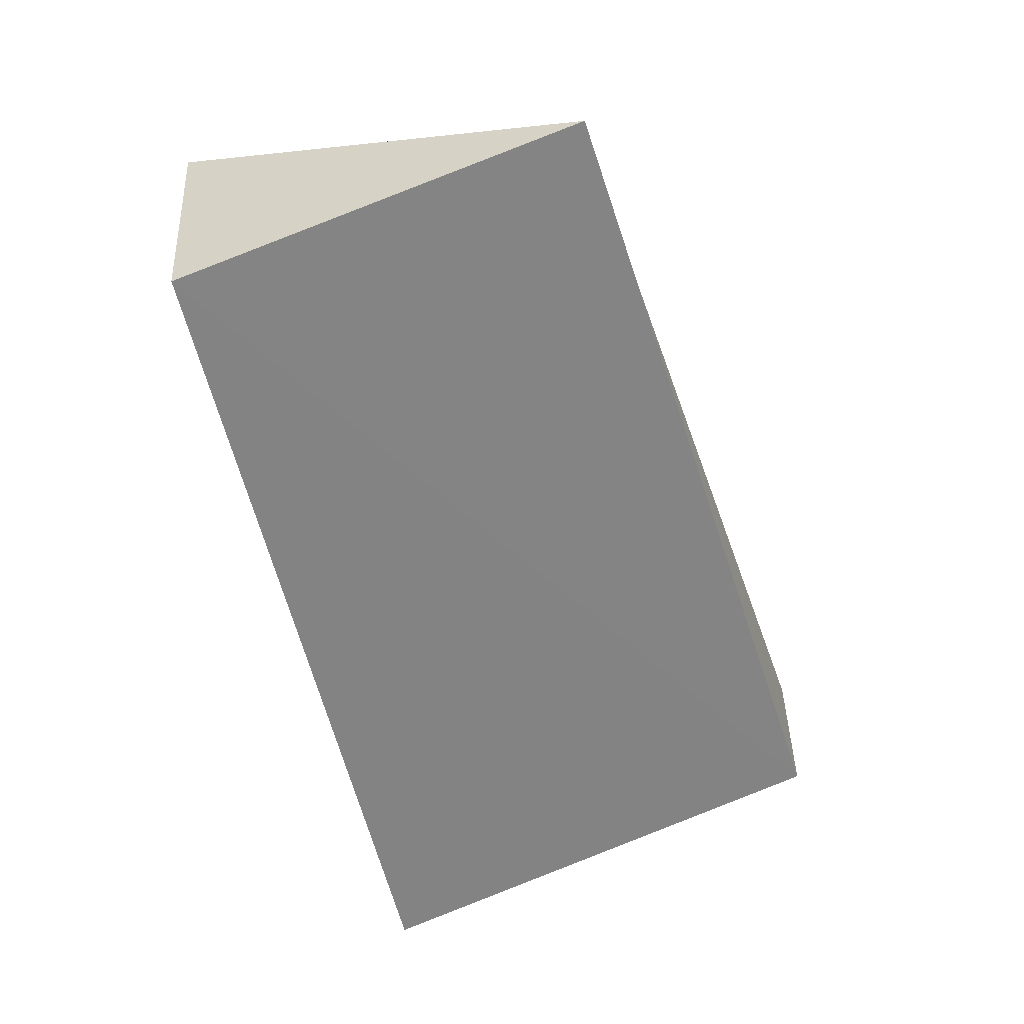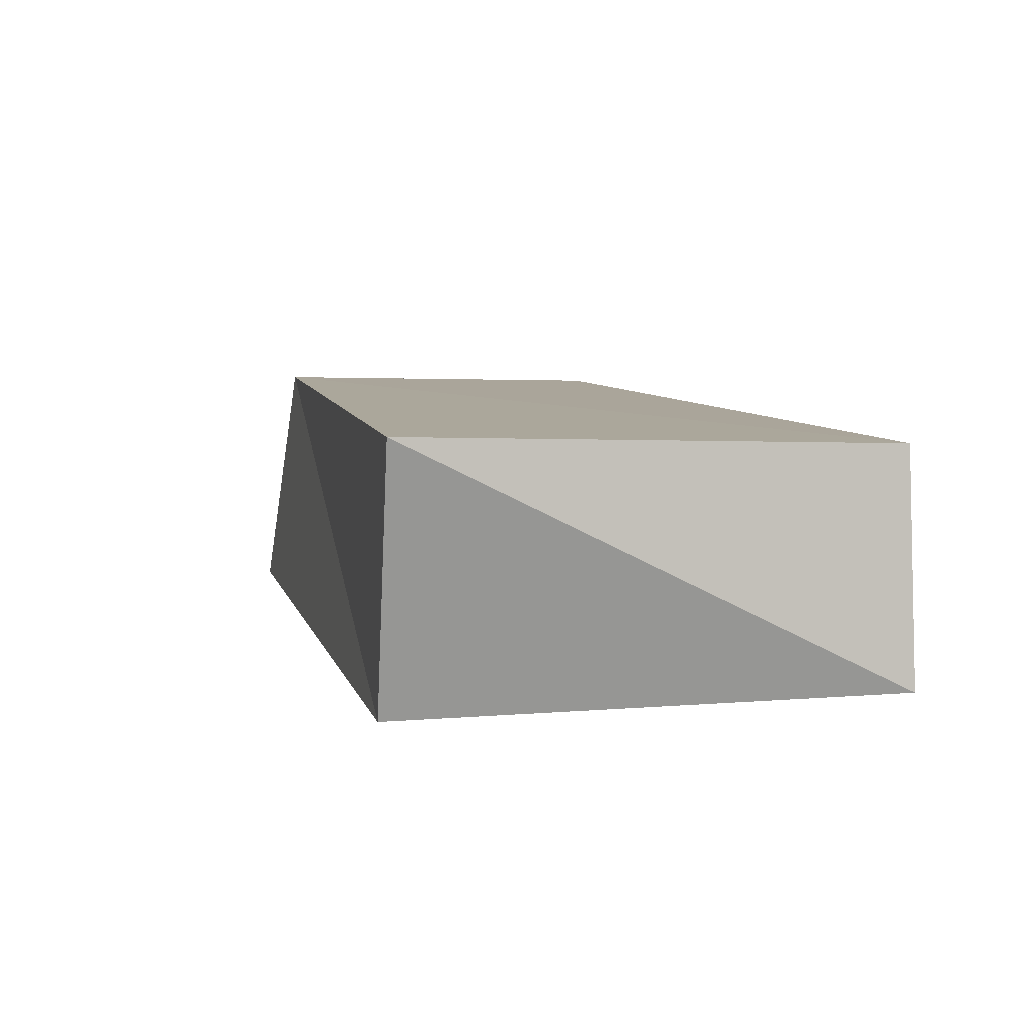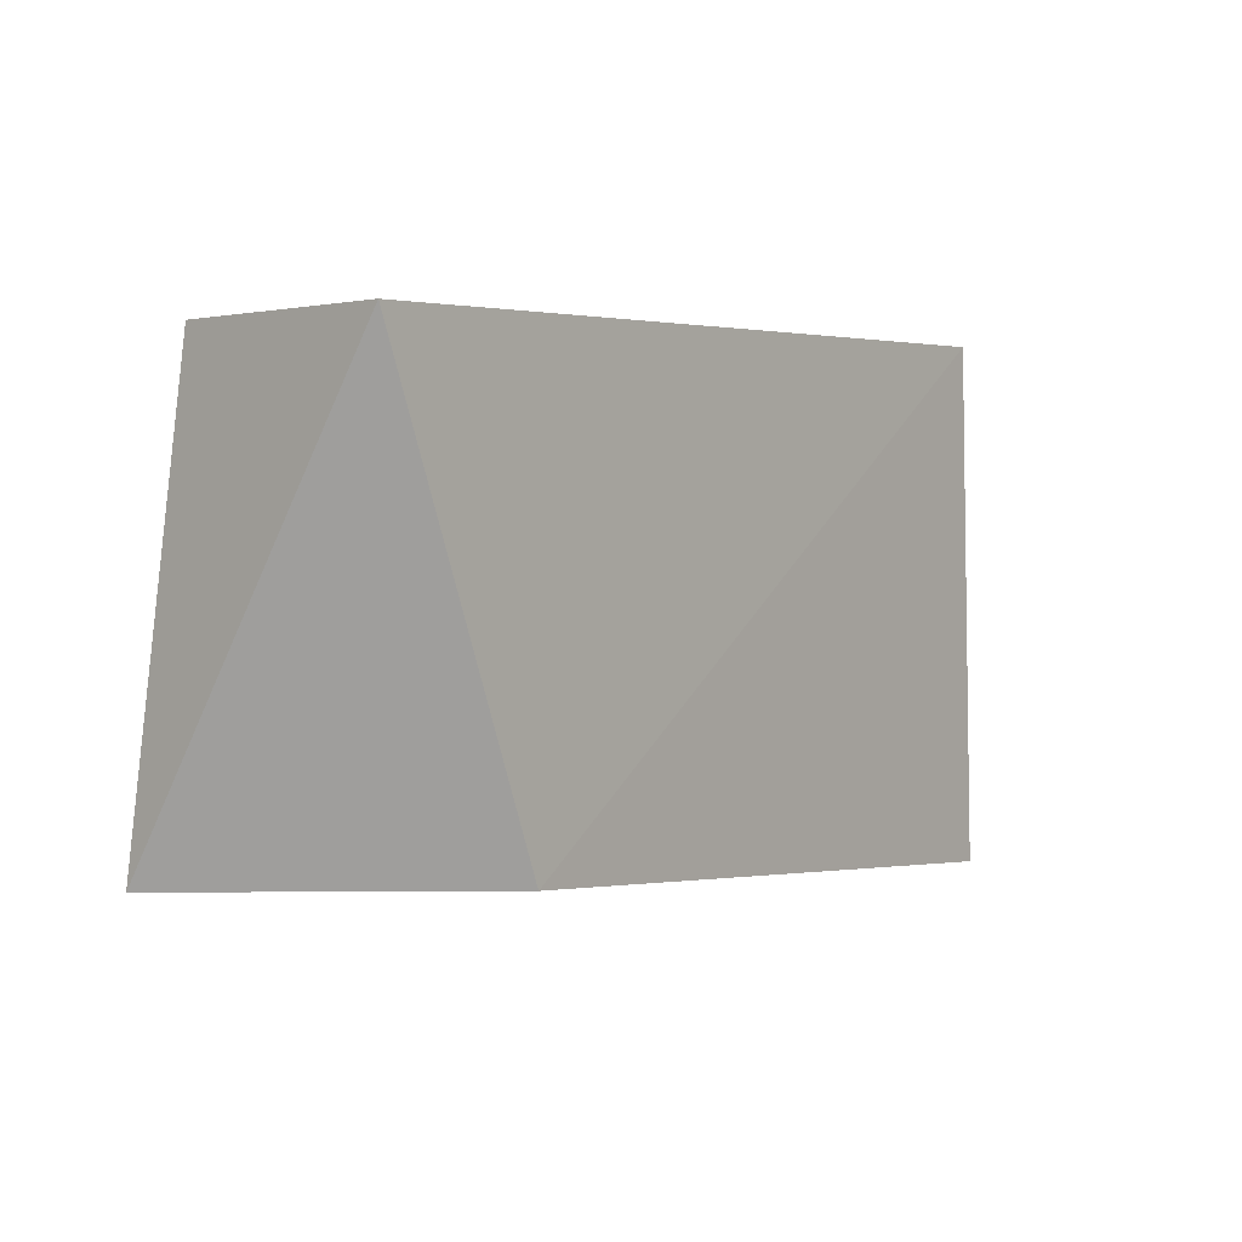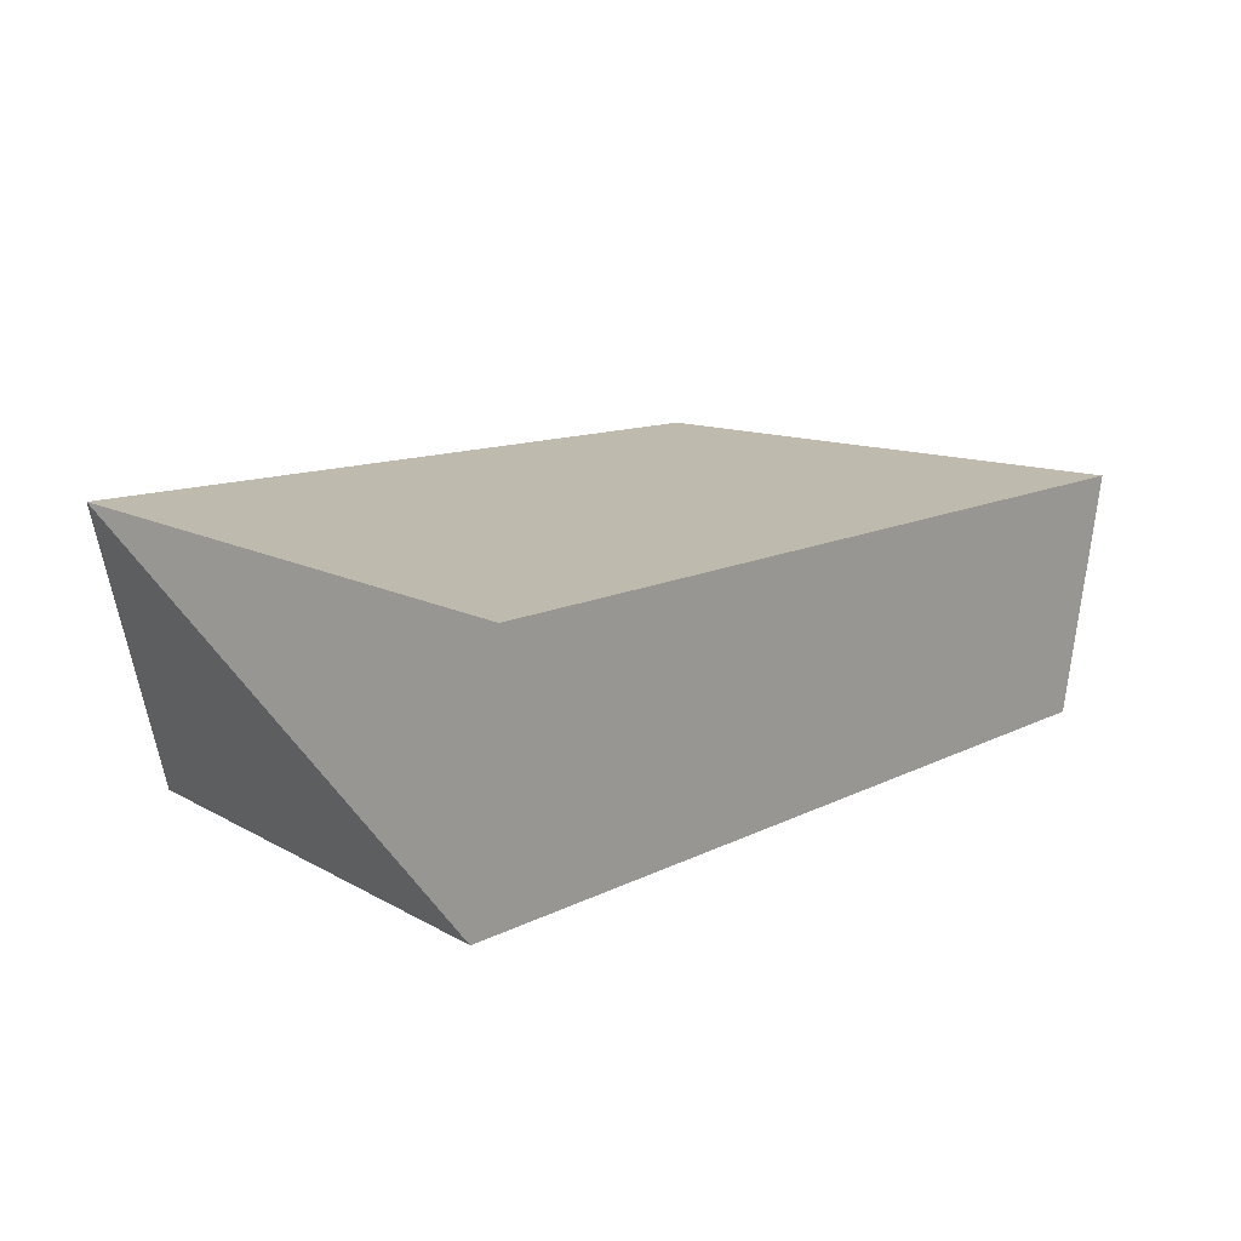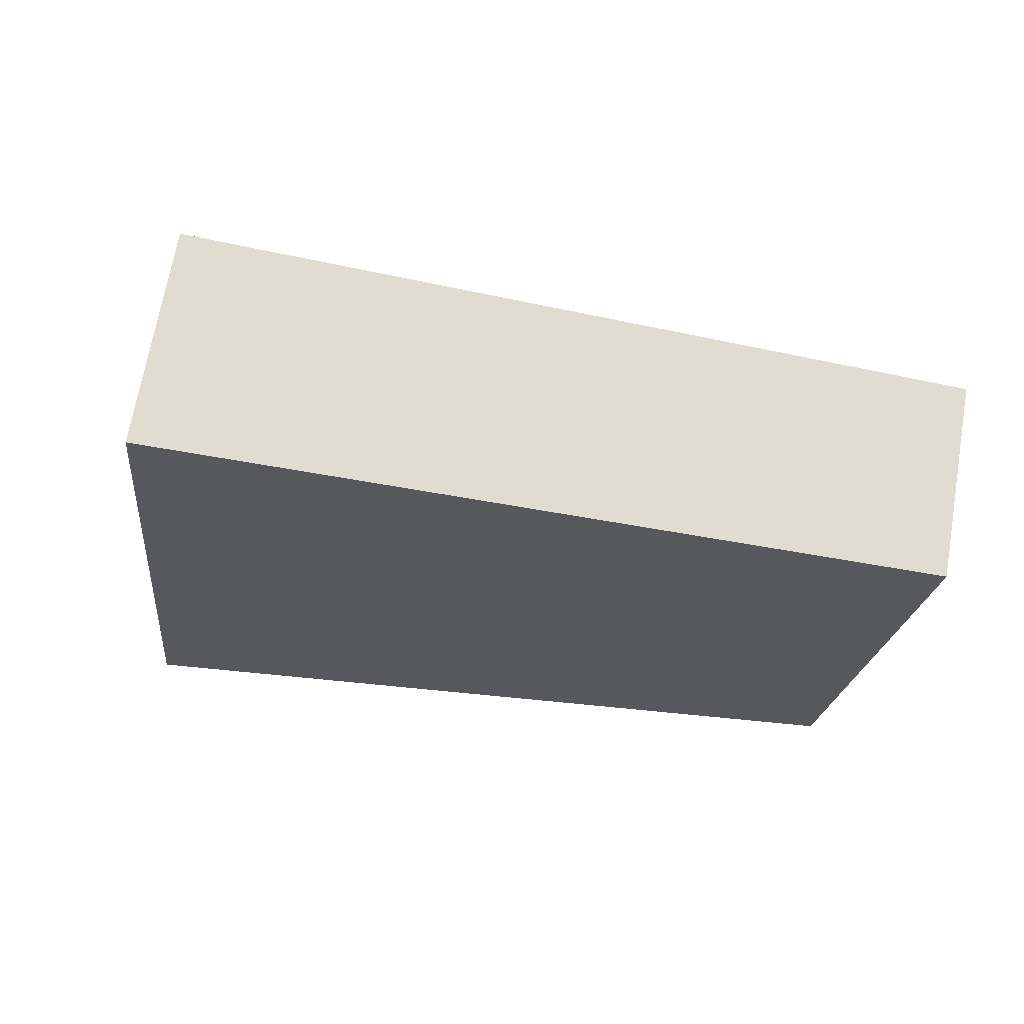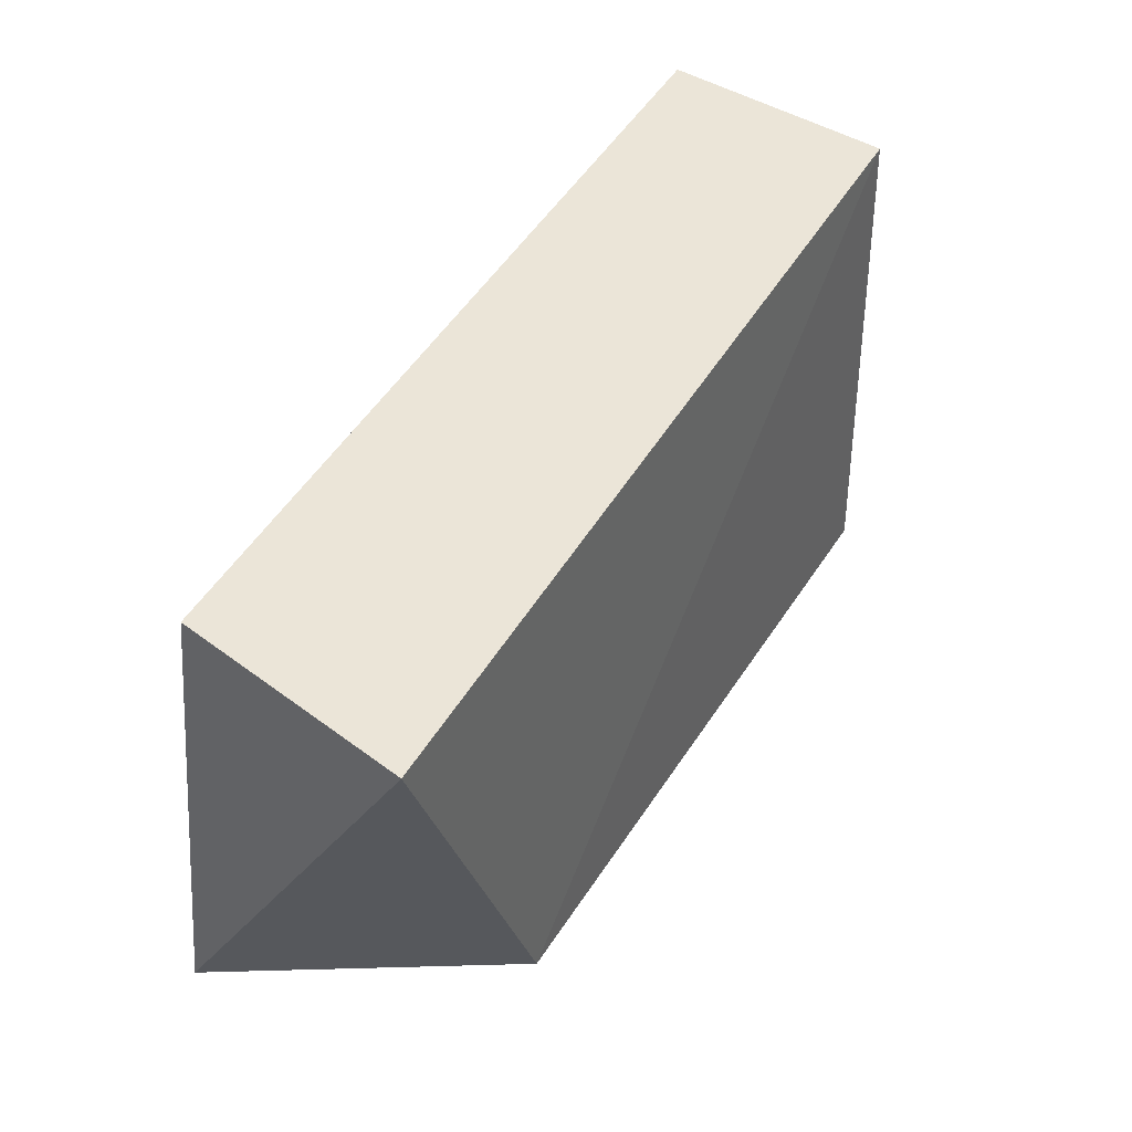
<metadata>
{"format":"obj","ext":"obj","renderer":"f3d","projection":"perspective","resolution":1024,"background":"white","views":[{"elev":-62.2,"azim":-75.7,"up":"+Z"},{"elev":8.9,"azim":71.2,"up":"+Z"},{"elev":3.5,"azim":-55.5,"up":"+Y"},{"elev":13.6,"azim":130.7,"up":"+Z"},{"elev":-26.5,"azim":161.5,"up":"+Z"},{"elev":47.1,"azim":-61.5,"up":"+Y"}]}
</metadata>
<code>
v 0.05033 -0.04025 -0.01992
v -0.07135 -0.03107 -0.02063
v 0.06834 0.03566 -0.01756
v -0.04773 -0.03017 0.02104
v 0.06058 -0.0412 0.02187
v -0.06233 0.03502 -0.01906
v -0.07011 0.03552 0.01679
v 0.06368 0.03624 0.0184
f 4 7 2
f 1 4 2
f 2 7 6
f 6 1 2
f 4 8 7
f 5 4 1
f 5 8 4
f 7 8 6
f 3 1 6
f 6 8 3
f 3 5 1
f 8 5 3

</code>
